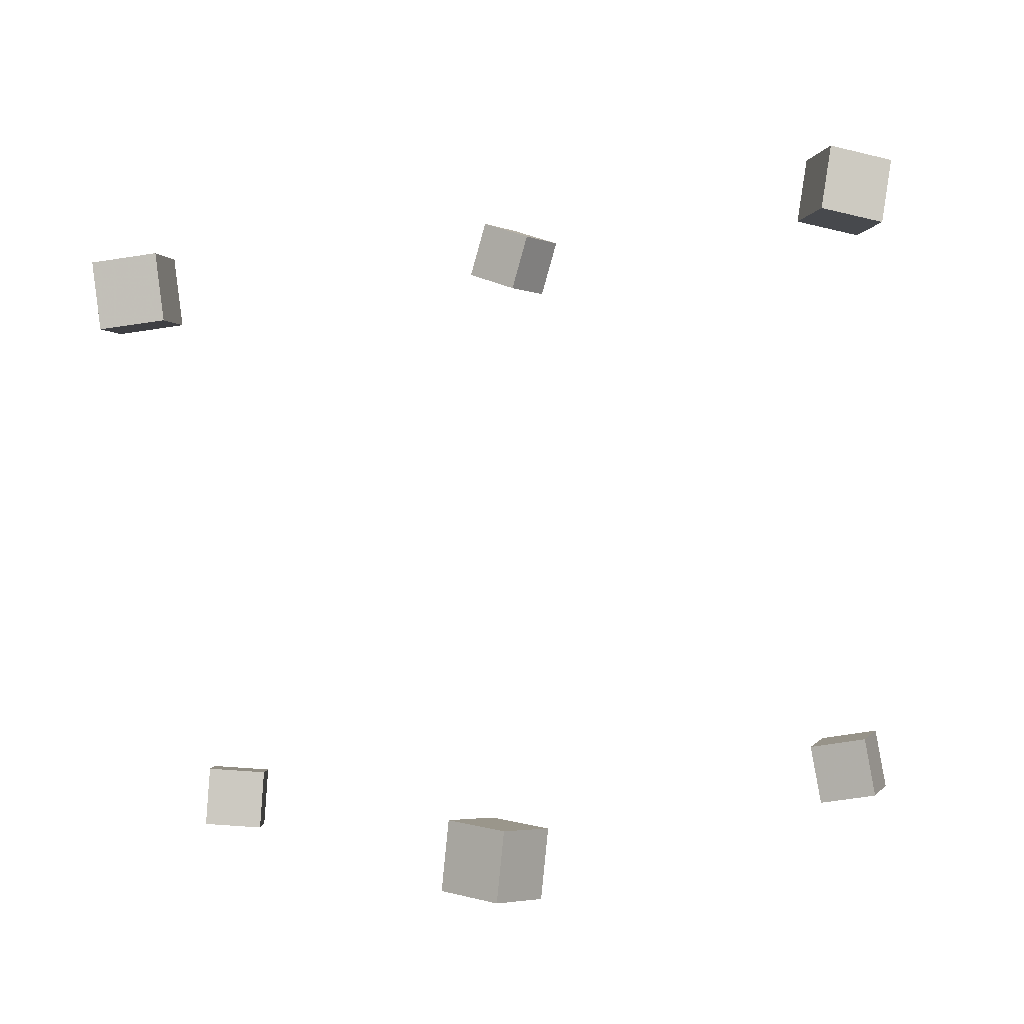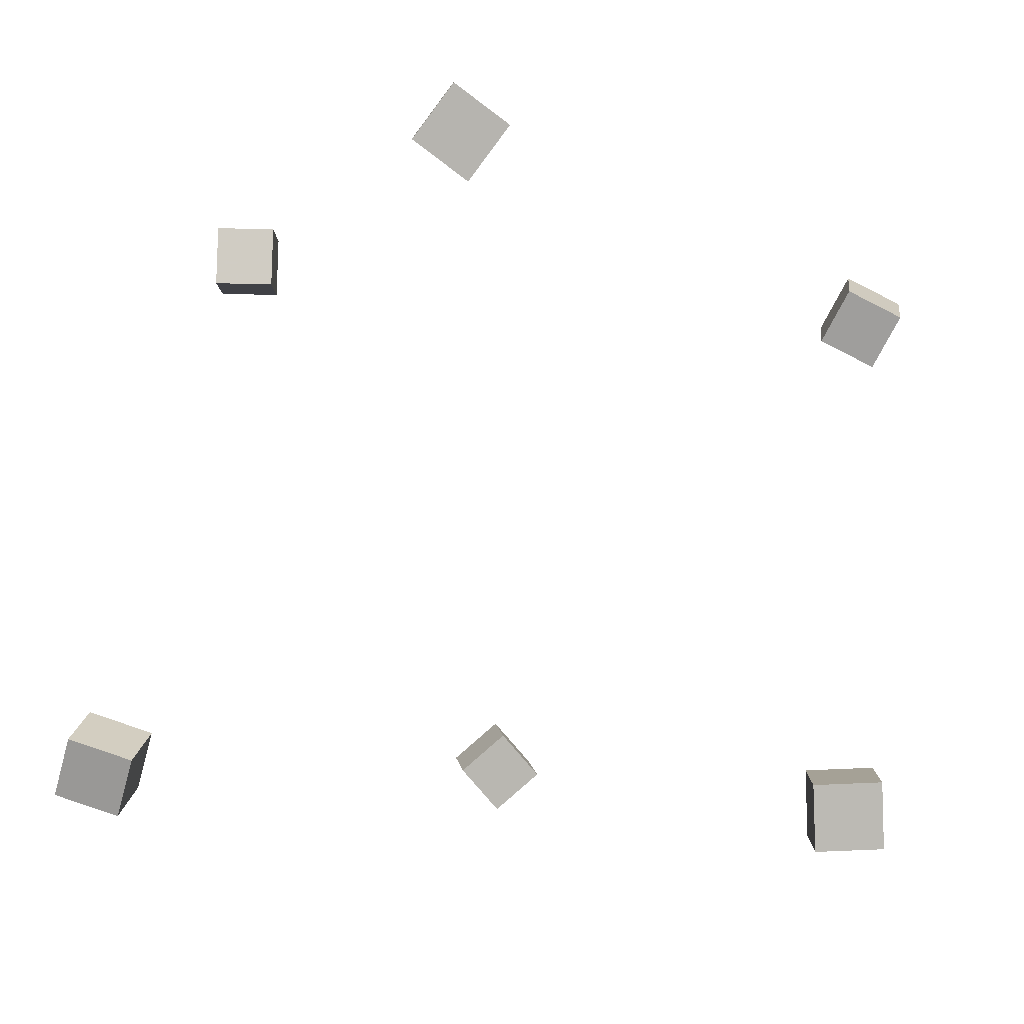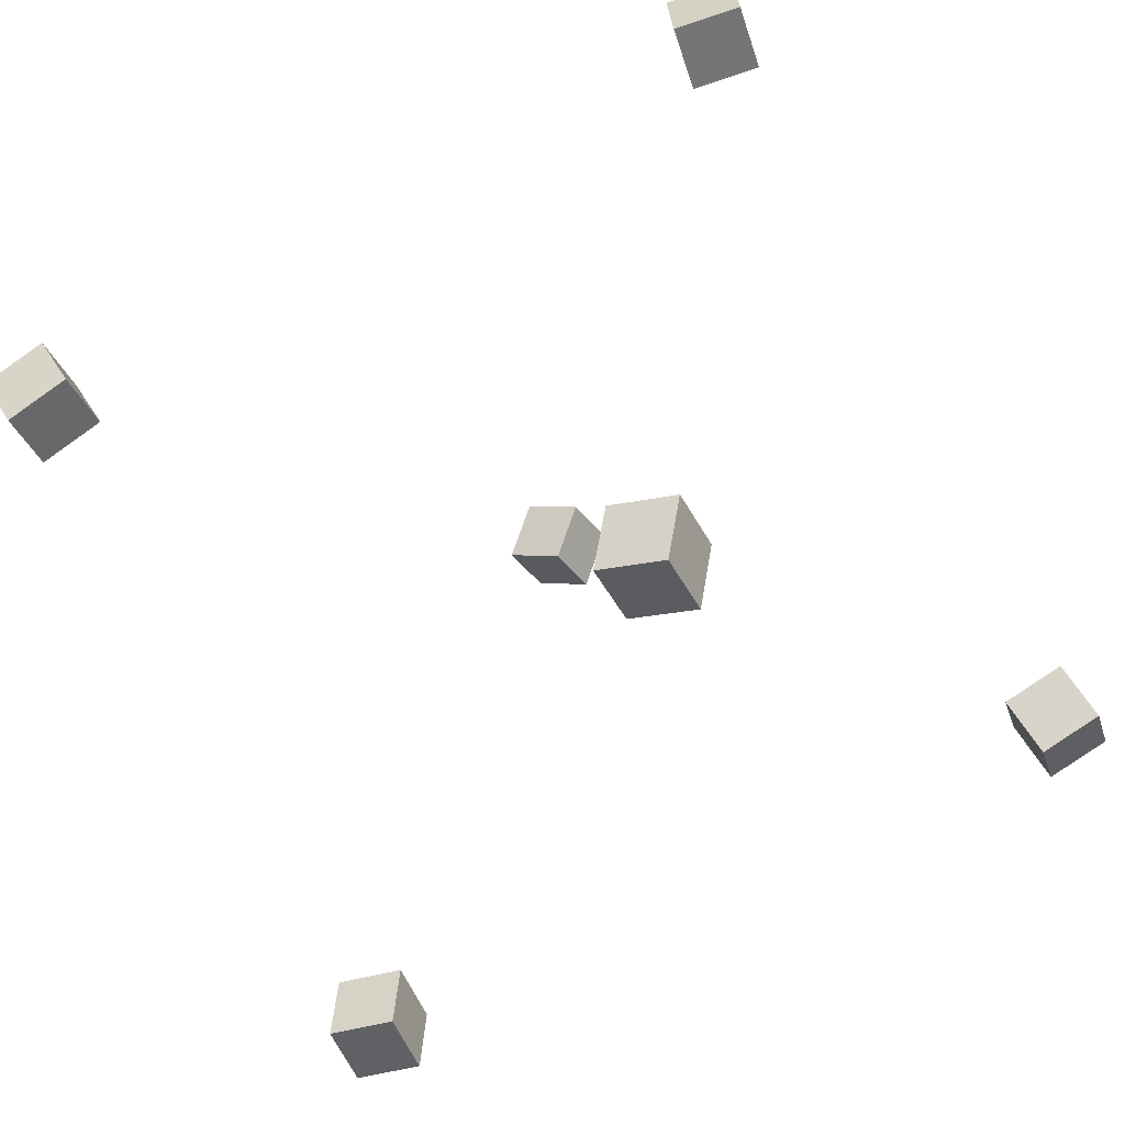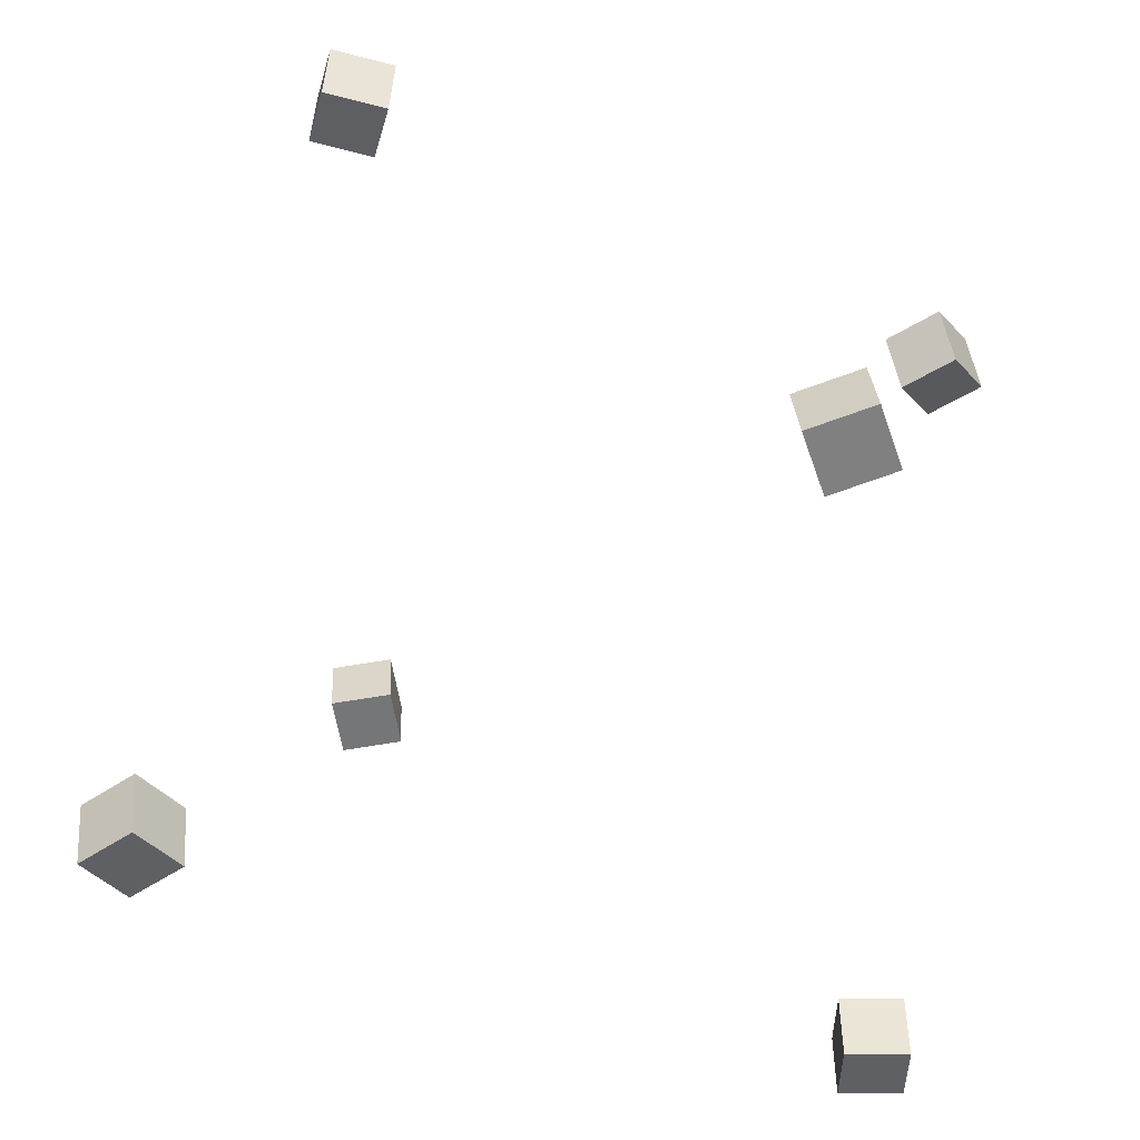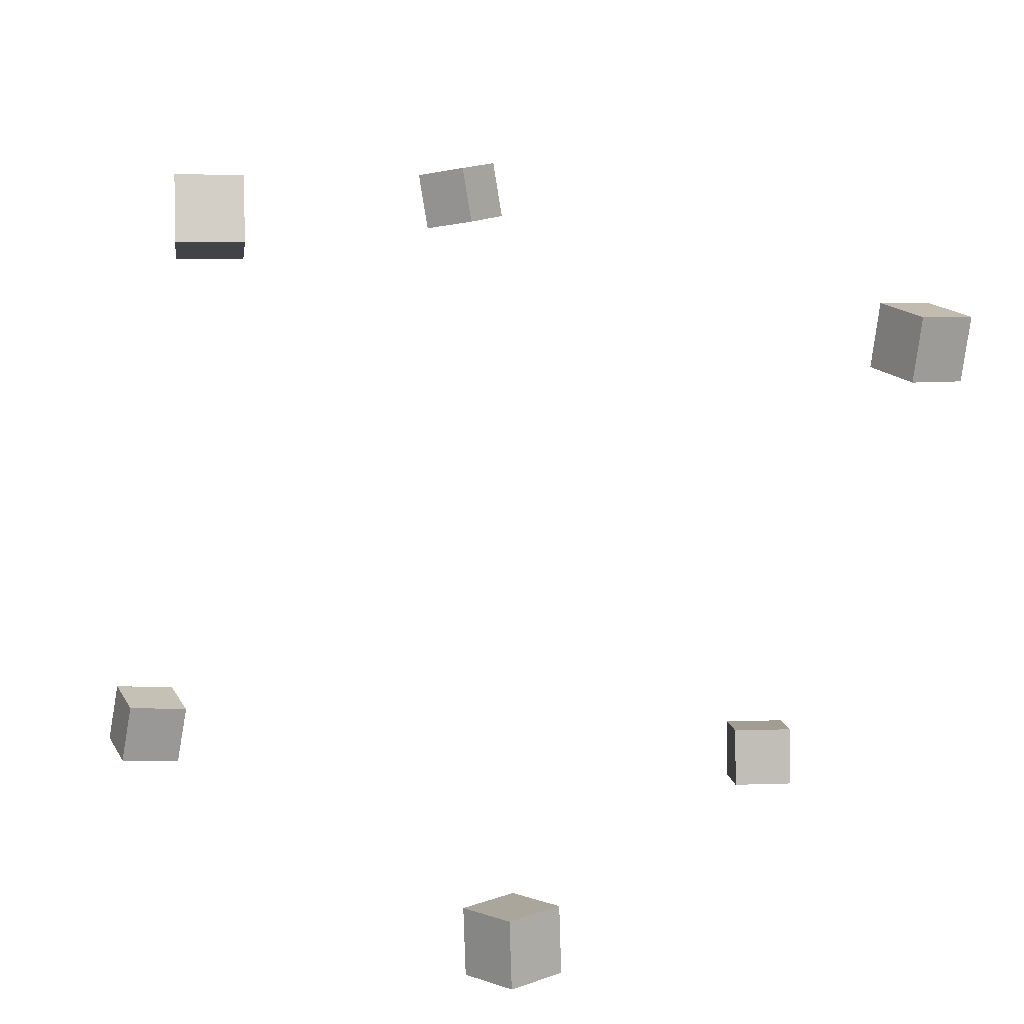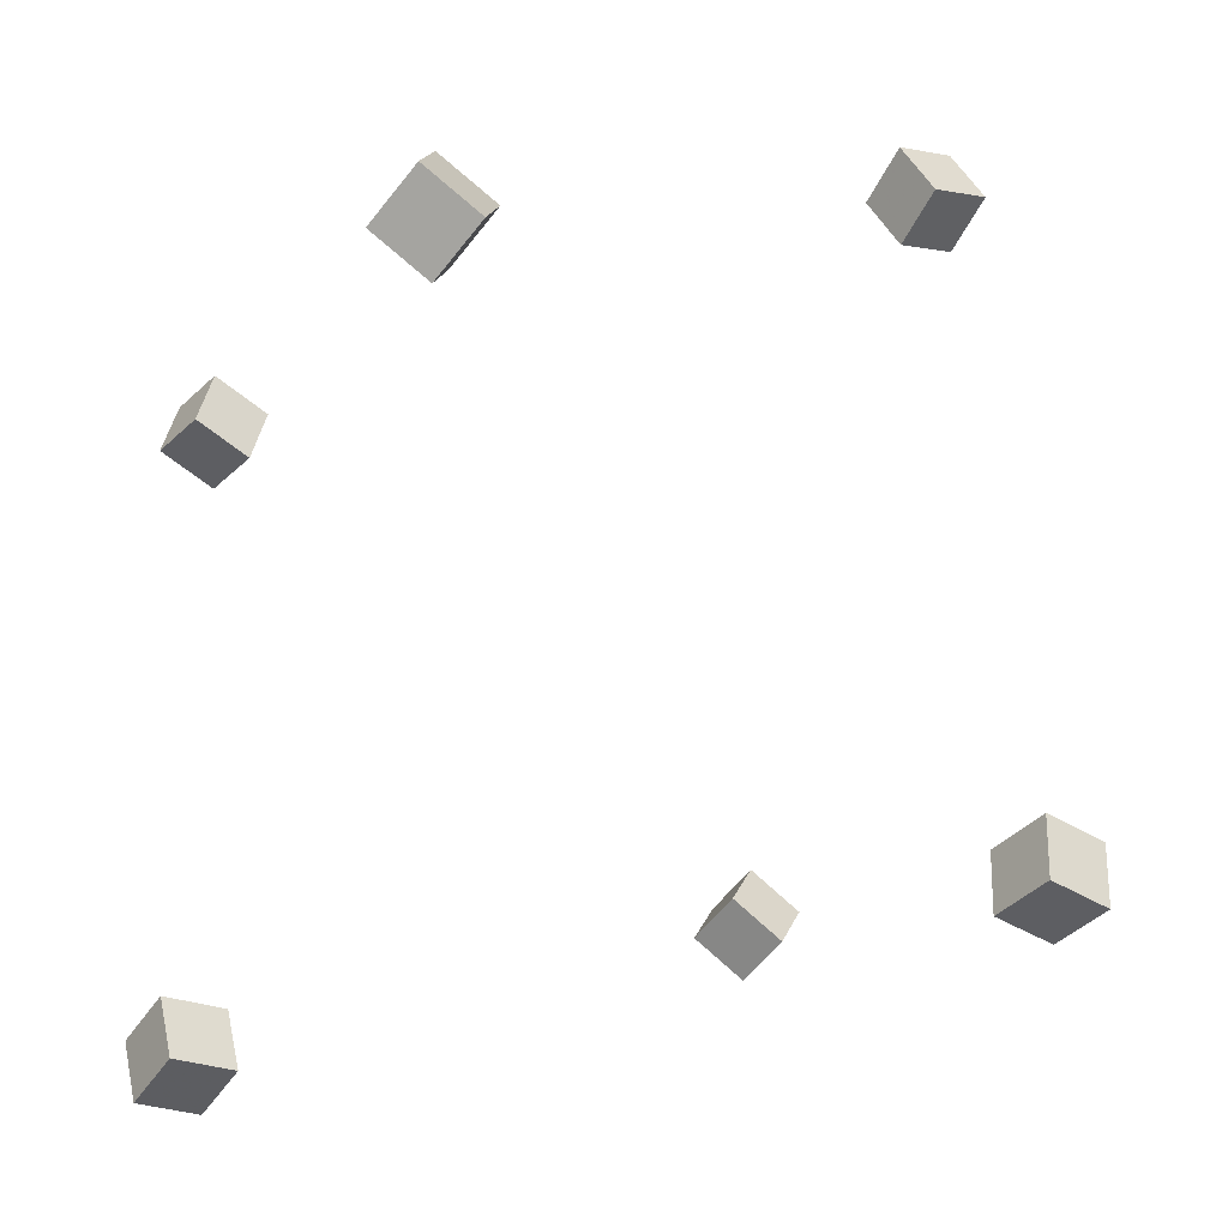
<metadata>
{"format":"obj","ext":"obj","renderer":"f3d","projection":"perspective","resolution":1024,"background":"white","views":[{"elev":-3.9,"azim":-78.9,"up":"+Y"},{"elev":-76.5,"azim":155.3,"up":"+Y"},{"elev":-44.9,"azim":24.8,"up":"+Z"},{"elev":-49.4,"azim":10.4,"up":"+Y"},{"elev":11.8,"azim":149.1,"up":"+Y"},{"elev":-45.8,"azim":147.5,"up":"+Z"}]}
</metadata>
<code>
v -0.3739 -0.3434 0.0132
v -0.4007 -0.3507 0.06565
v -0.377 -0.2843 0.01979
v -0.4038 -0.2916 0.07224
v -0.3207 -0.3436 0.0404
v -0.3475 -0.3509 0.09284
v -0.3238 -0.2846 0.04698
v -0.3506 -0.2918 0.09943
f 1.0 7.0 5.0
f 1.0 3.0 7.0
f 1.0 4.0 3.0
f 1.0 2.0 4.0
f 3.0 8.0 7.0
f 3.0 4.0 8.0
f 5.0 7.0 8.0
f 5.0 8.0 6.0
f 1.0 5.0 6.0
f 1.0 6.0 2.0
f 2.0 6.0 8.0
f 2.0 8.0 4.0
v 0.3188 0.2905 -0.1099
v 0.2965 0.2705 -0.05783
v 0.3102 0.3466 -0.09196
v 0.2879 0.3266 -0.03988
v 0.373 0.2912 -0.08641
v 0.3507 0.2712 -0.03434
v 0.3645 0.3473 -0.06846
v 0.3422 0.3273 -0.01638
f 9.0 15.0 13.0
f 9.0 11.0 15.0
f 9.0 12.0 11.0
f 9.0 10.0 12.0
f 11.0 16.0 15.0
f 11.0 12.0 16.0
f 13.0 15.0 16.0
f 13.0 16.0 14.0
f 9.0 13.0 14.0
f 9.0 14.0 10.0
f 10.0 14.0 16.0
f 10.0 16.0 12.0
v 0.2256 -0.2949 0.2855
v 0.2167 -0.2864 0.3423
v 0.219 -0.2365 0.2758
v 0.21 -0.228 0.3326
v 0.2845 -0.2869 0.2936
v 0.2755 -0.2784 0.3504
v 0.2779 -0.2285 0.2839
v 0.2689 -0.22 0.3407
f 17.0 23.0 21.0
f 17.0 19.0 23.0
f 17.0 20.0 19.0
f 17.0 18.0 20.0
f 19.0 24.0 23.0
f 19.0 20.0 24.0
f 21.0 23.0 24.0
f 21.0 24.0 22.0
f 17.0 21.0 22.0
f 17.0 22.0 18.0
f 18.0 22.0 24.0
f 18.0 24.0 20.0
v 0.1552 -0.3199 -0.3642
v 0.1674 -0.3238 -0.3078
v 0.155 -0.2611 -0.3601
v 0.1672 -0.265 -0.3037
v 0.2117 -0.3188 -0.3764
v 0.224 -0.3227 -0.32
v 0.2115 -0.26 -0.3723
v 0.2237 -0.2639 -0.3159
f 25.0 31.0 29.0
f 25.0 27.0 31.0
f 25.0 28.0 27.0
f 25.0 26.0 28.0
f 27.0 32.0 31.0
f 27.0 28.0 32.0
f 29.0 31.0 32.0
f 29.0 32.0 30.0
f 25.0 29.0 30.0
f 25.0 30.0 26.0
f 26.0 30.0 32.0
f 26.0 32.0 28.0
v -0.3108 0.2079 -0.3245
v -0.3092 0.2148 -0.2656
v -0.2518 0.2118 -0.3266
v -0.2501 0.2186 -0.2677
v -0.3066 0.1477 -0.3176
v -0.305 0.1545 -0.2587
v -0.2476 0.1516 -0.3197
v -0.2459 0.1584 -0.2608
f 33.0 39.0 37.0
f 33.0 35.0 39.0
f 33.0 36.0 35.0
f 33.0 34.0 36.0
f 35.0 40.0 39.0
f 35.0 36.0 40.0
f 37.0 39.0 40.0
f 37.0 40.0 38.0
f 33.0 37.0 38.0
f 33.0 38.0 34.0
f 34.0 38.0 40.0
f 34.0 40.0 36.0
v -0.1331 0.312 0.3034
v -0.1869 0.3137 0.3294
v -0.108 0.3018 0.3559
v -0.1618 0.3035 0.382
v -0.1389 0.2543 0.2951
v -0.1928 0.256 0.3211
v -0.1139 0.2442 0.3476
v -0.1677 0.2459 0.3736
f 41.0 47.0 45.0
f 41.0 43.0 47.0
f 41.0 44.0 43.0
f 41.0 42.0 44.0
f 43.0 48.0 47.0
f 43.0 44.0 48.0
f 45.0 47.0 48.0
f 45.0 48.0 46.0
f 41.0 45.0 46.0
f 41.0 46.0 42.0
f 42.0 46.0 48.0
f 42.0 48.0 44.0

</code>
